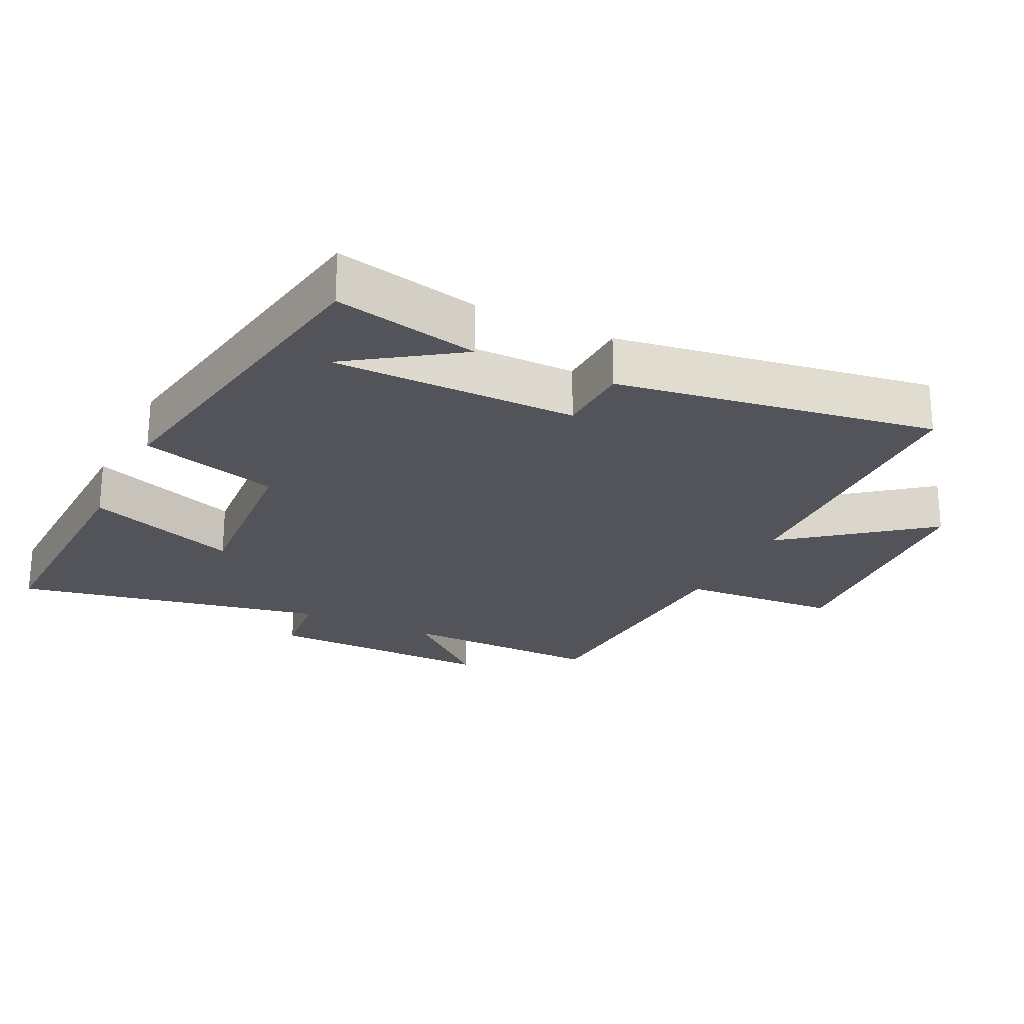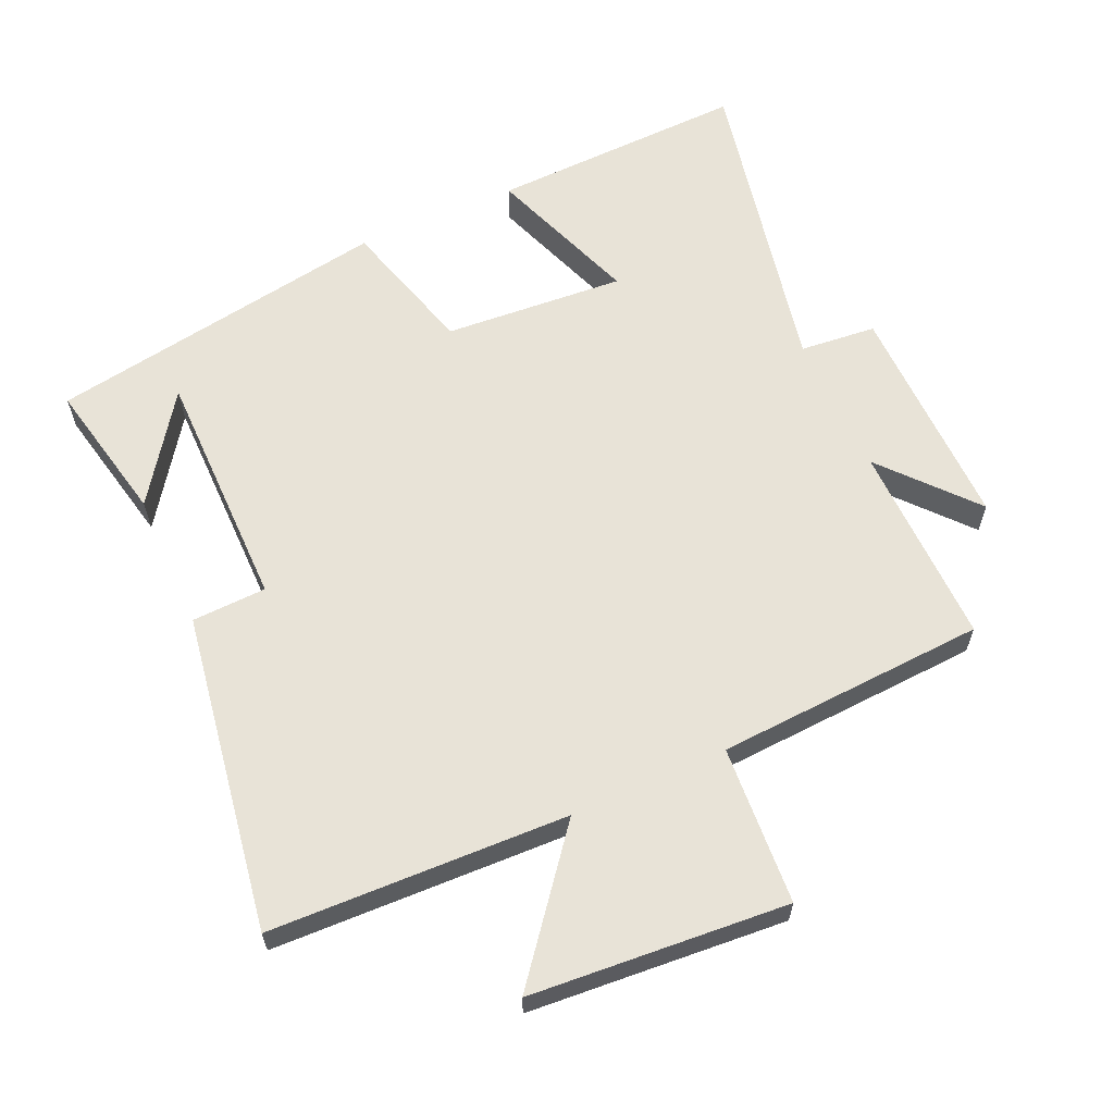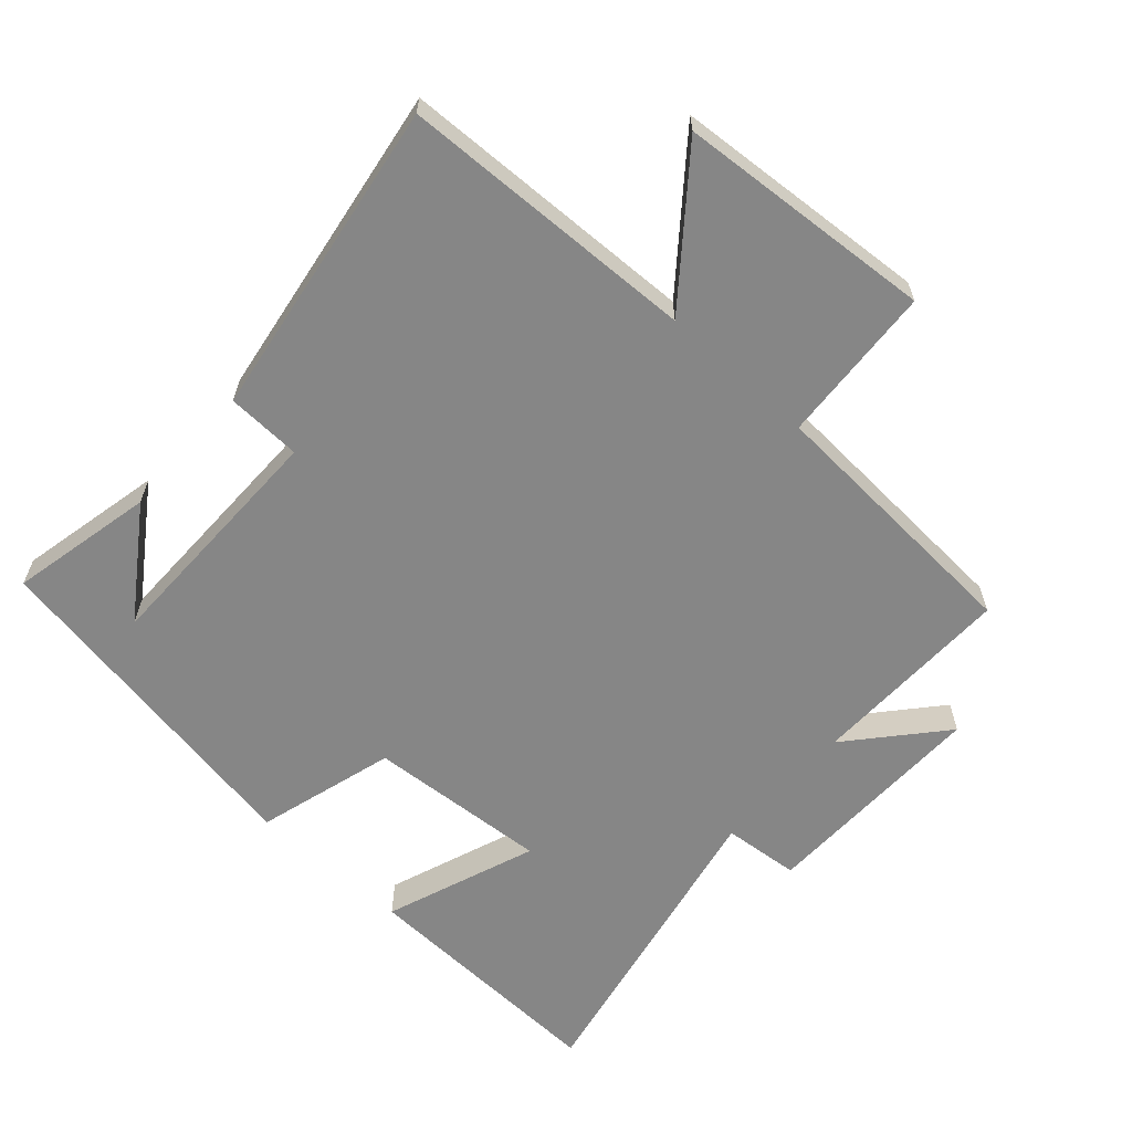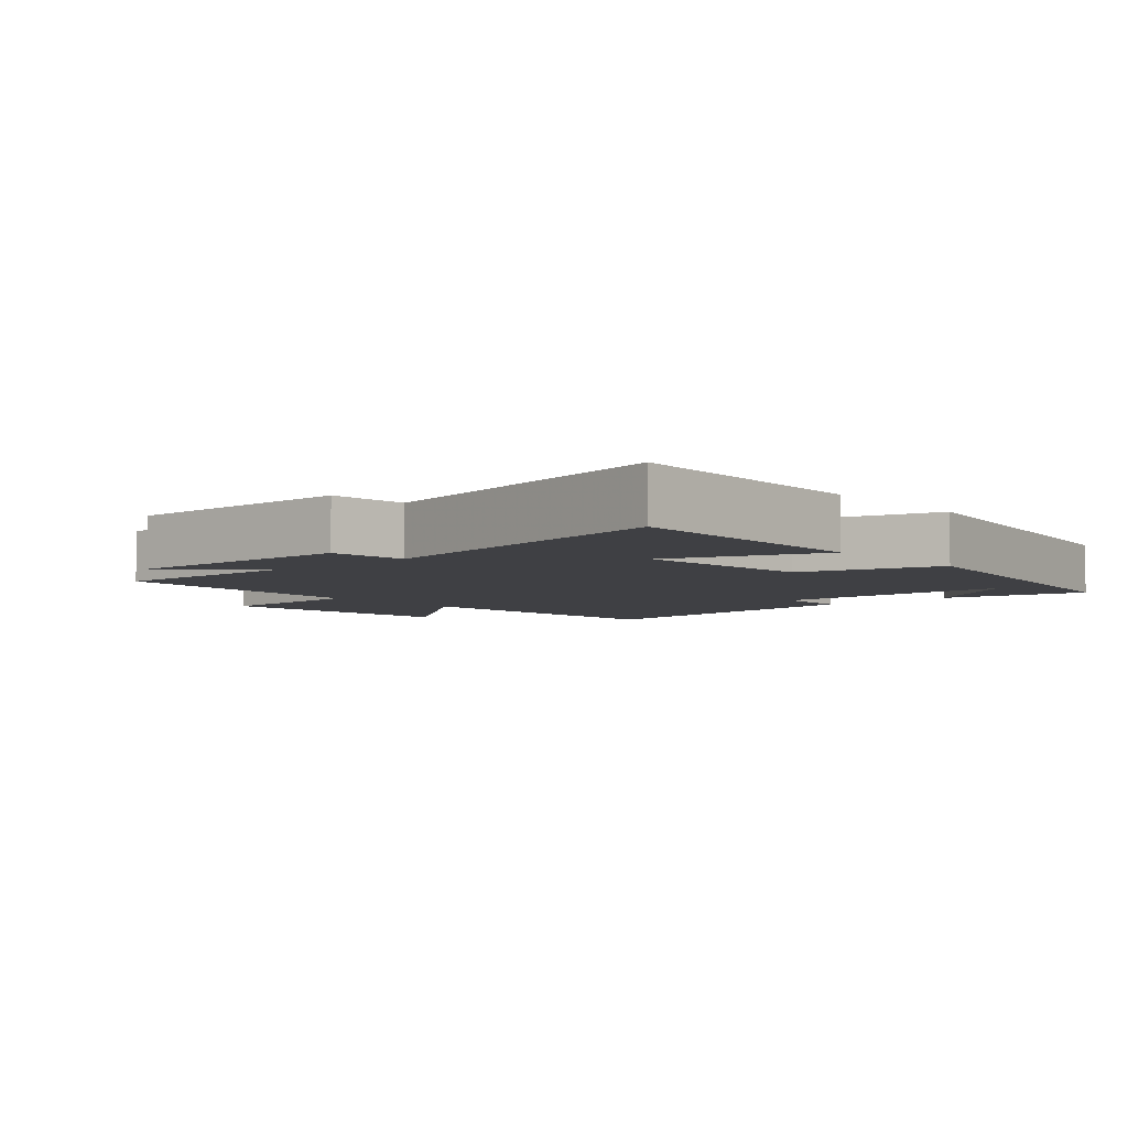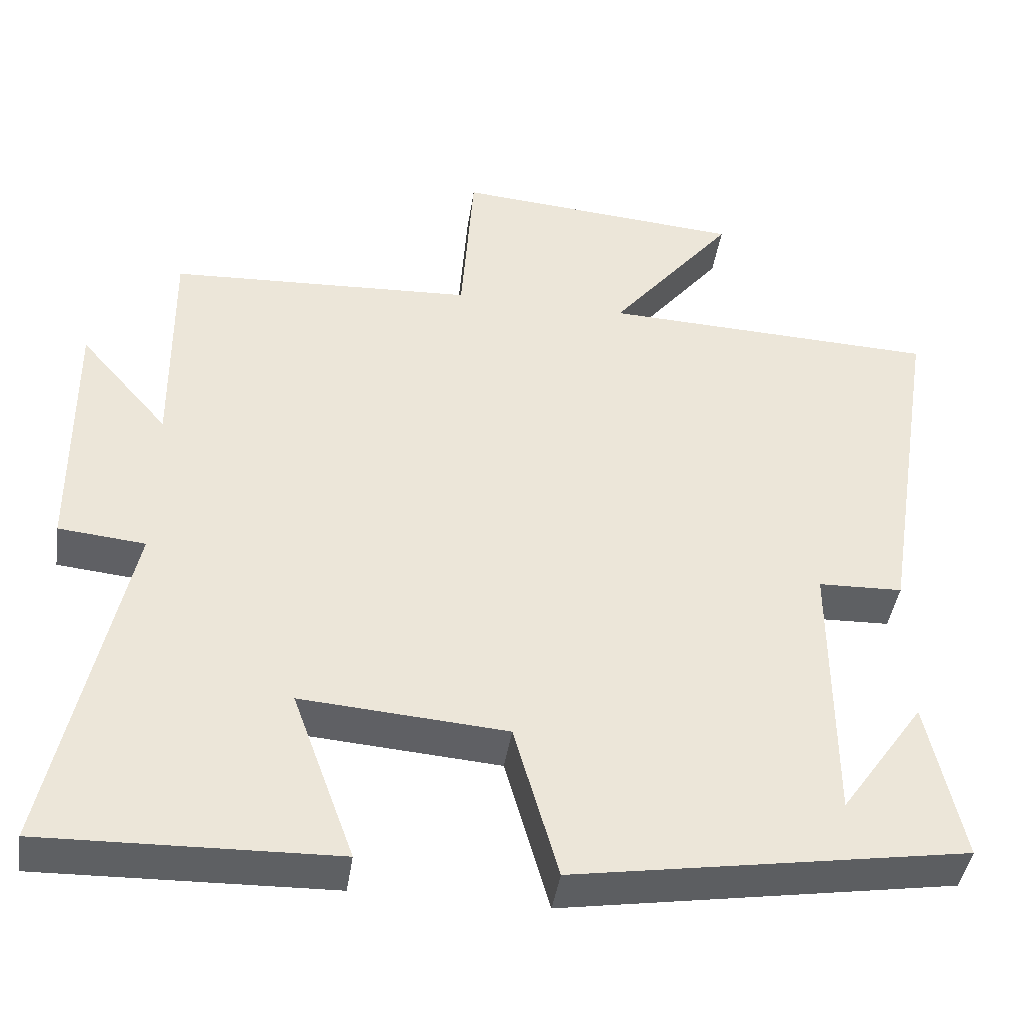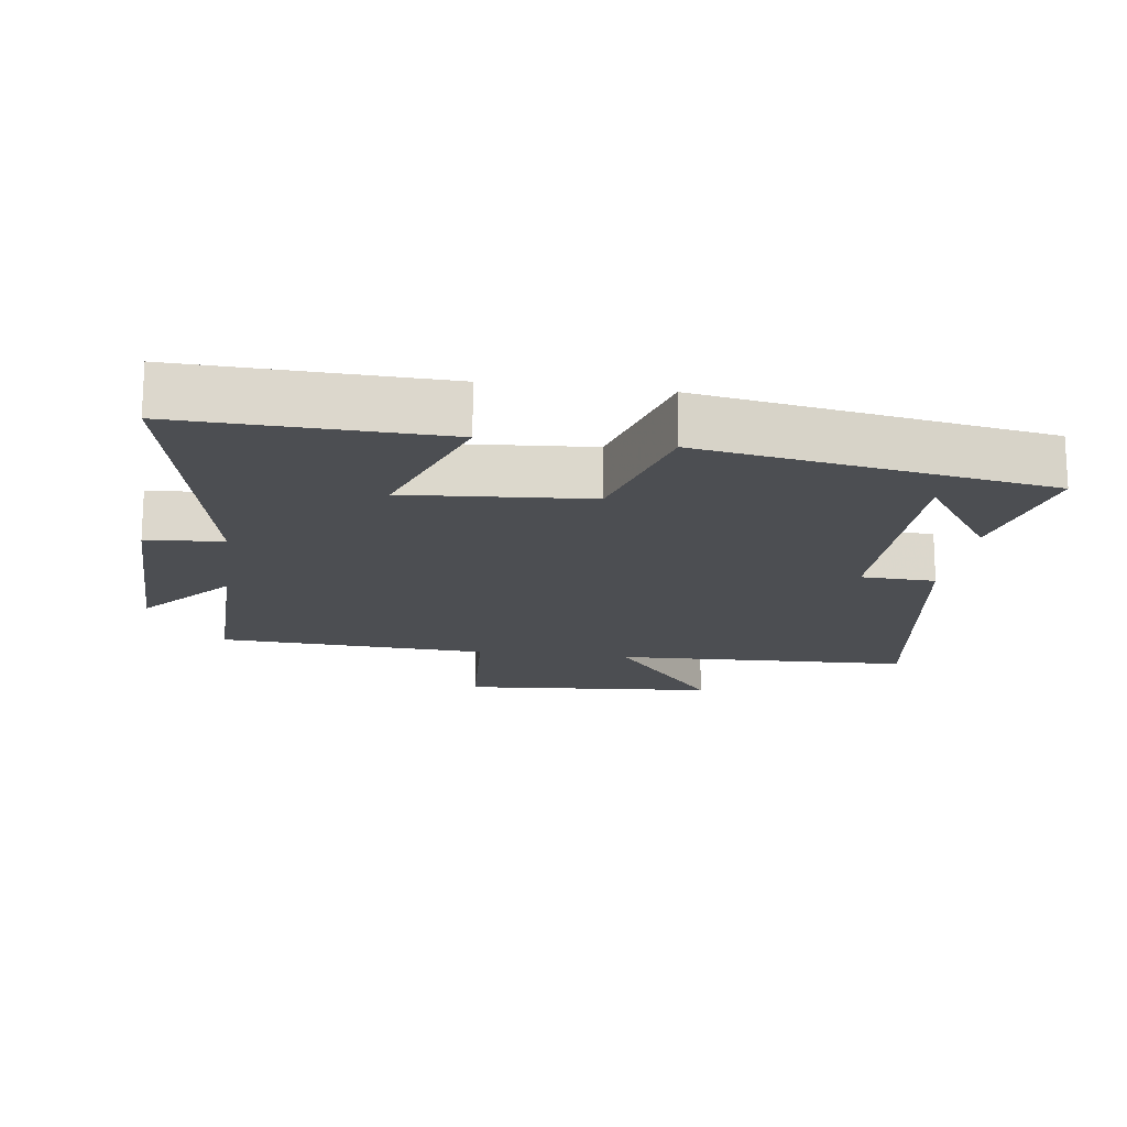
<metadata>
{"format":"obj","ext":"obj","renderer":"f3d","projection":"perspective","resolution":1024,"background":"white","views":[{"elev":-23.7,"azim":-116.2,"up":"+Y"},{"elev":61.7,"azim":-24.3,"up":"+Y"},{"elev":-62.2,"azim":-42.2,"up":"+Y"},{"elev":-5.1,"azim":131.2,"up":"+Y"},{"elev":-43.3,"azim":171.4,"up":"+Z"},{"elev":-16.7,"azim":172.1,"up":"+Y"}]}
</metadata>
<code>
v 0.504 0.07 0.478
v 0.5 0.07 0.174
v 0.618 0.07 0.311
v 0.614 0.07 -0.033
v 0.5 0.07 -0.044
v 0.597 0.07 -0.512
v 0.214 0.07 -0.5
v 0.296 0.07 -0.273
v 0.026 0.07 -0.293
v -0.032 0.07 -0.5
v -0.545 0.07 -0.414
v -0.5 0.07 -0.199
v -0.389 0.07 -0.359
v -0.389 0.07 0.005
v -0.5 0.07 0.009
v -0.576 0.07 0.484
v -0.133 0.07 0.5
v -0.297 0.07 0.706
v 0.085 0.07 0.736
v 0.101 0.07 0.5
v 0.504 0 0.478
v 0.5 0 0.174
v 0.618 0 0.311
v 0.614 0 -0.033
v 0.5 0 -0.044
v 0.597 0 -0.512
v 0.214 0 -0.5
v 0.296 0 -0.273
v 0.026 0 -0.293
v -0.032 0 -0.5
v -0.545 0 -0.414
v -0.5 0 -0.199
v -0.389 0 -0.359
v -0.389 0 0.005
v -0.5 0 0.009
v -0.576 0 0.484
v -0.133 0 0.5
v -0.297 0 0.706
v 0.085 0 0.736
v 0.101 0 0.5
f 17 18 19 20
f 20 1 2
f 17 20 2
f 16 17 2
f 15 16 2
f 14 15 2
f 13 14 2
f 11 12 13
f 9 10 11 13
f 9 13 2
f 8 9 2
f 5 6 7 8
f 5 8 2 3
f 3 4 5
f 40 39 38 37
f 22 21 40
f 22 40 37
f 22 37 36
f 22 36 35
f 22 35 34
f 22 34 33
f 33 32 31
f 33 31 30 29
f 22 33 29
f 22 29 28
f 28 27 26 25
f 23 22 28 25
f 25 24 23
f 1 21 22 2
f 2 22 23 3
f 3 23 24 4
f 4 24 25 5
f 5 25 26 6
f 6 26 27 7
f 7 27 28 8
f 8 28 29 9
f 9 29 30 10
f 10 30 31 11
f 11 31 32 12
f 12 32 33 13
f 13 33 34 14
f 14 34 35 15
f 15 35 36 16
f 16 36 37 17
f 17 37 38 18
f 18 38 39 19
f 19 39 40 20
f 20 40 21 1

</code>
